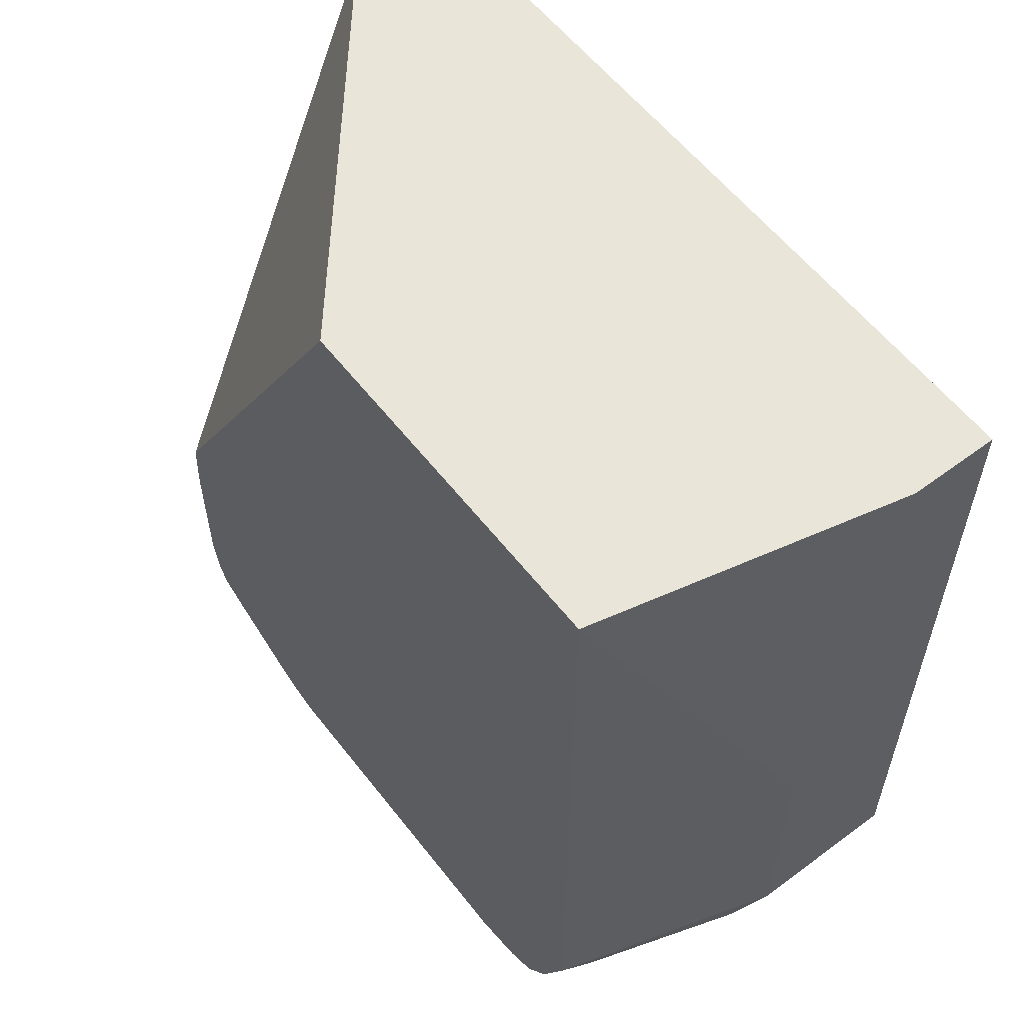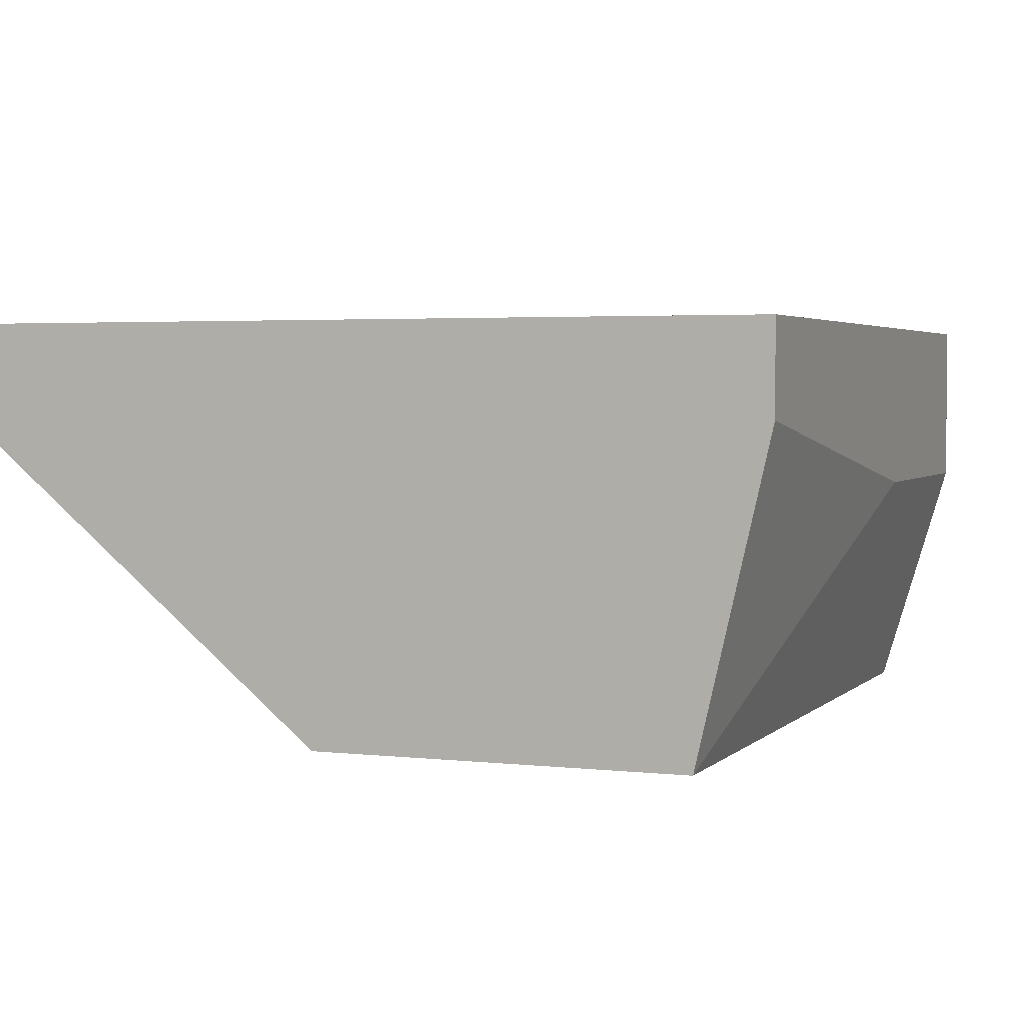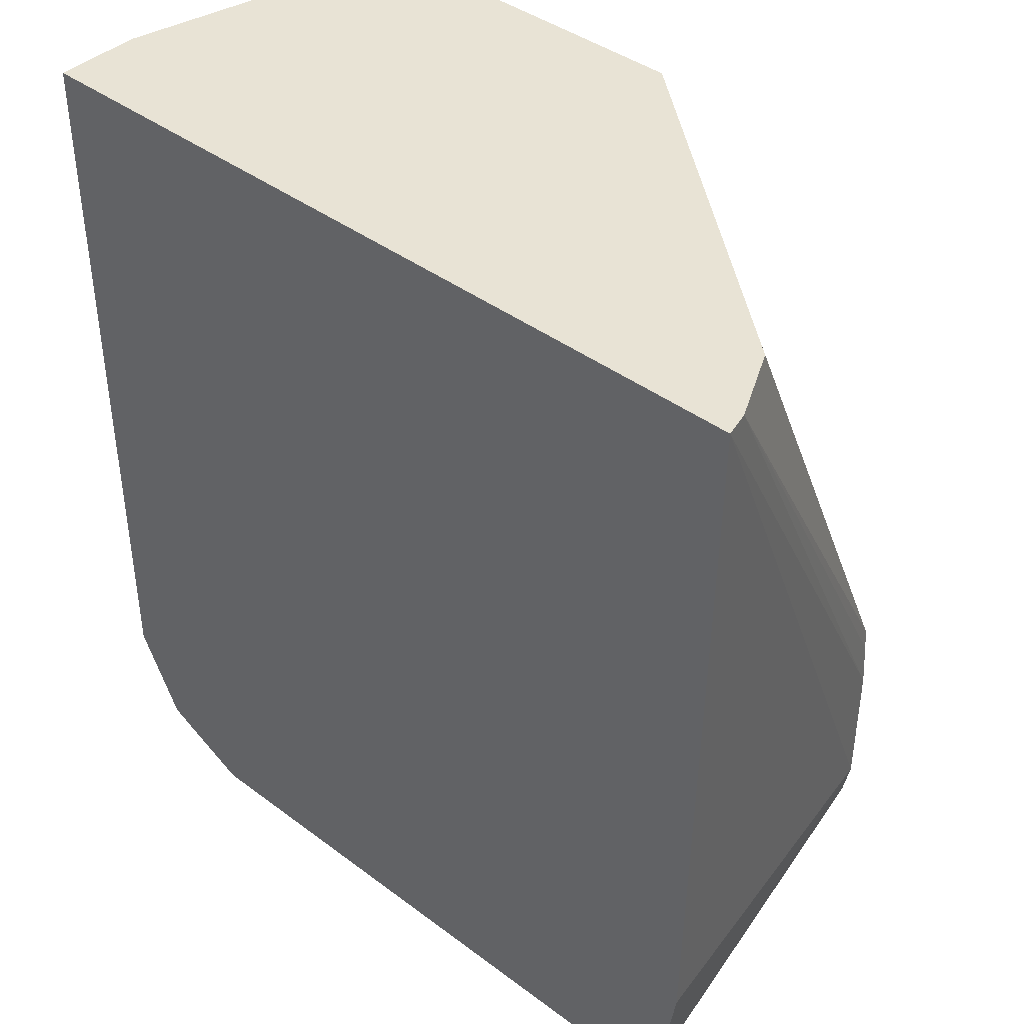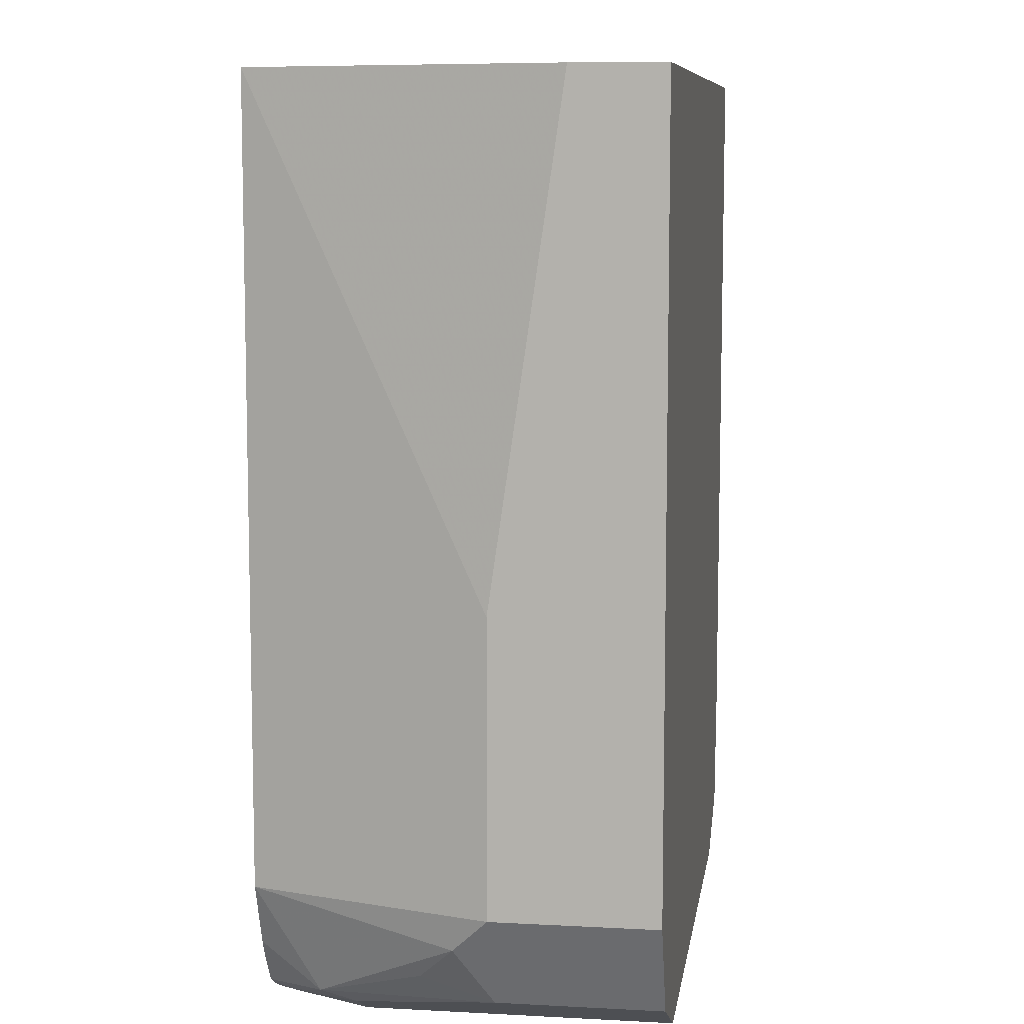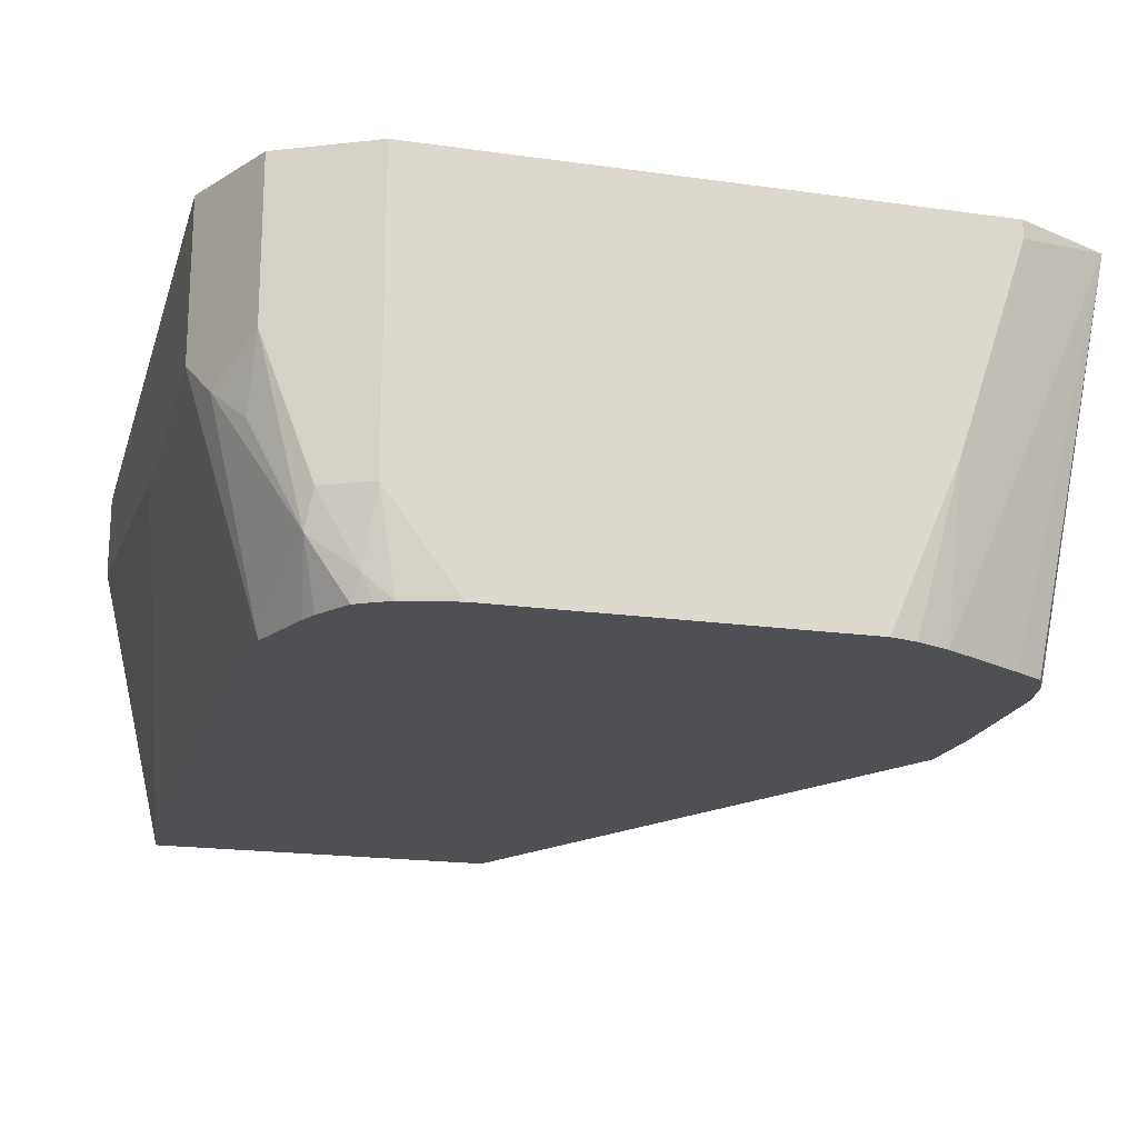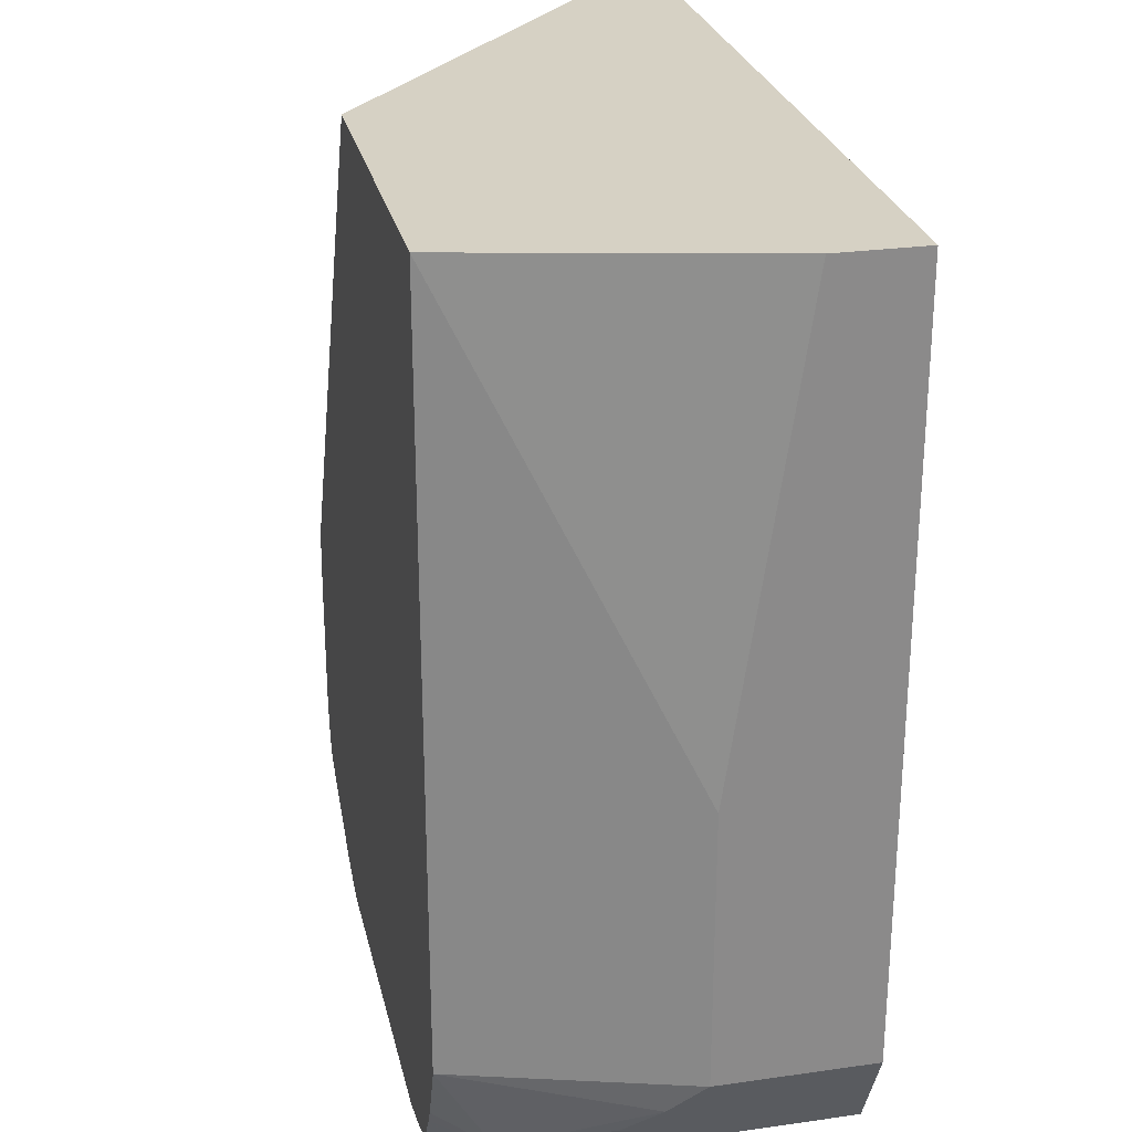
<metadata>
{"format":"obj","ext":"obj","renderer":"f3d","projection":"perspective","resolution":1024,"background":"white","views":[{"elev":58.2,"azim":52.4,"up":"+Z"},{"elev":3.1,"azim":21.4,"up":"+Y"},{"elev":41.1,"azim":-137.7,"up":"+Z"},{"elev":8.7,"azim":98.3,"up":"+Z"},{"elev":-19.1,"azim":165.1,"up":"+Y"},{"elev":26.6,"azim":77.5,"up":"+Z"}]}
</metadata>
<code>
v 0.4301 0.00512 -0.6475
v 0.1997 0.00512 -0.6475
v 0.4301 -0.01955 -0.6475
v 0.4301 0.00512 -0.8603
v 0.2015 -0.002277 -0.6475
v 0.2027 0.00512 -0.8551
v 0.2216 -0.1042 -0.8603
v 0.2216 -0.1042 -0.8212
v 0.4106 -0.1042 -0.6475
v 0.4301 -0.03911 -0.7821
v 0.4301 -0.03911 -0.8603
v 0.4171 0.00512 -0.8863
v 0.2116 -0.02301 -0.6475
v 0.2225 -0.1042 -0.8081
v 0.223 -0.1042 -0.8016
v 0.2076 0.00512 -0.8873
v 0.2238 -0.1042 -0.8711
v 0.3096 -0.1042 -0.6475
v 0.4106 -0.1042 -0.8603
v 0.4252 -0.04889 -0.87
v 0.4171 -0.03911 -0.8863
v 0.391 0.00512 -0.8994
v 0.2346 0.00512 -0.8994
v 0.2346 -7.37e-06 -0.8994
v 0.2571 -0.1042 -0.8938
v 0.2346 -0.1042 -0.8815
v 0.2267 -0.1042 -0.8769
v 0.4035 -0.1042 -0.8777
v 0.4057 -0.08798 -0.8896
v 0.4179 -0.05865 -0.8798
v 0.4041 -0.07821 -0.8928
v 0.391 -0.07821 -0.8994
v 0.2542 -0.05865 -0.8994
v 0.2663 -0.1042 -0.8975
v 0.4014 -0.1042 -0.882
v 0.3951 -0.1042 -0.8912
v 0.3935 -0.09775 -0.8945
v 0.3862 -0.1042 -0.8961
v 0.3715 -0.1042 -0.8994
v 0.2737 -0.1042 -0.8994
v 0.3905 -0.1042 -0.8939
f 19 28 29
f 16 23 24
f 16 27 17
f 16 26 27
f 19 29 20
f 16 25 26
f 16 24 25
f 9 11 10
f 12 32 22
f 12 21 32
f 11 20 21
f 11 19 20
f 9 19 11
f 7 14 8
f 20 29 30
f 7 15 14
f 13 15 18
f 20 30 21
f 29 36 37
f 21 29 31
f 7 18 15
f 33 40 34
f 32 38 39
f 32 37 38
f 31 37 32
f 29 37 31
f 29 35 36
f 21 30 29
f 28 35 29
f 24 33 25
f 22 24 23
f 22 33 24
f 22 40 33
f 22 39 40
f 22 32 39
f 21 31 32
f 25 33 34
f 7 9 18
f 1 4 12
f 7 28 19
f 2 7 8
f 2 6 7
f 1 6 2
f 1 16 6
f 1 23 16
f 1 22 23
f 1 12 22
f 2 8 5
f 1 11 4
f 1 3 10
f 1 9 3
f 1 18 9
f 1 13 18
f 1 5 13
f 1 2 5
f 36 41 37
f 1 10 11
f 7 19 9
f 3 9 10
f 4 21 12
f 7 35 28
f 7 36 35
f 7 41 36
f 7 38 41
f 7 39 38
f 7 40 39
f 7 34 40
f 4 11 21
f 7 25 34
f 7 27 26
f 7 17 27
f 7 16 17
f 6 16 7
f 5 15 13
f 5 14 15
f 5 8 14
f 7 26 25
f 37 41 38

</code>
